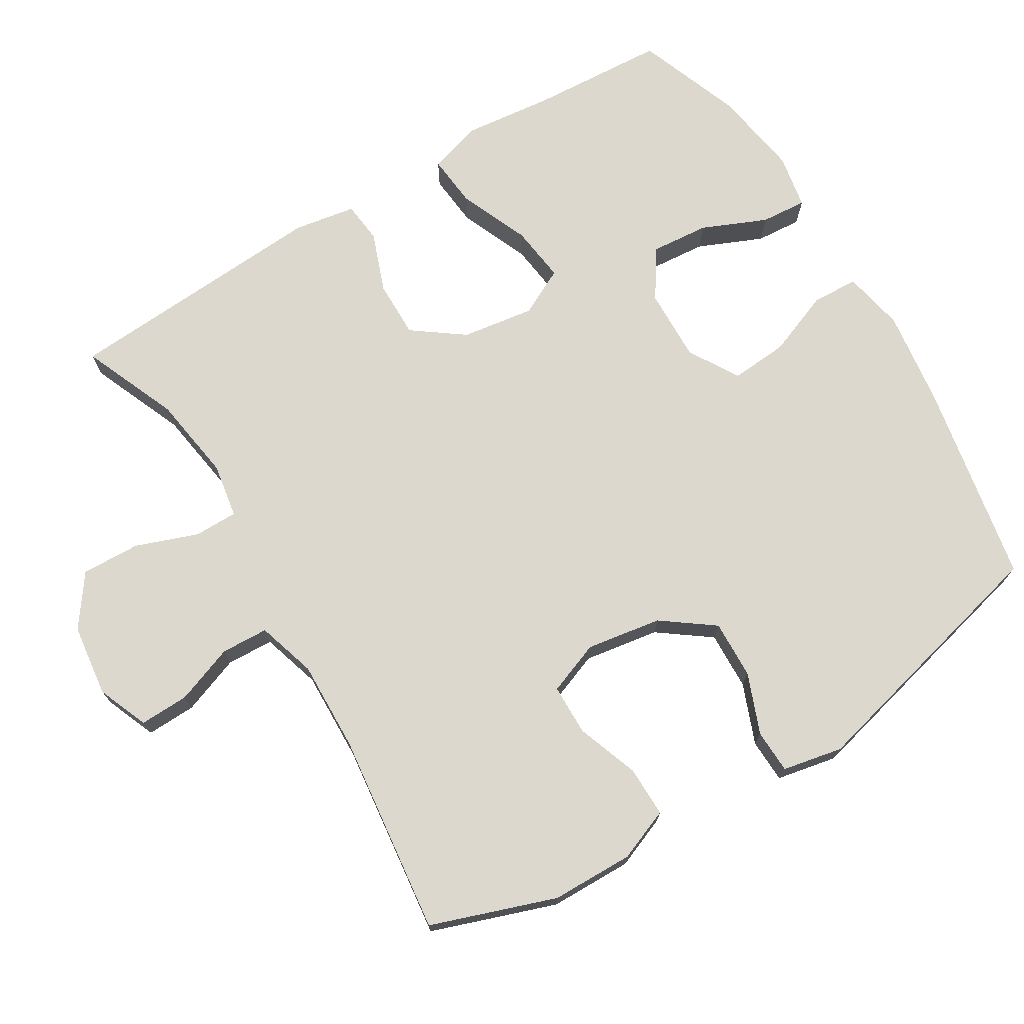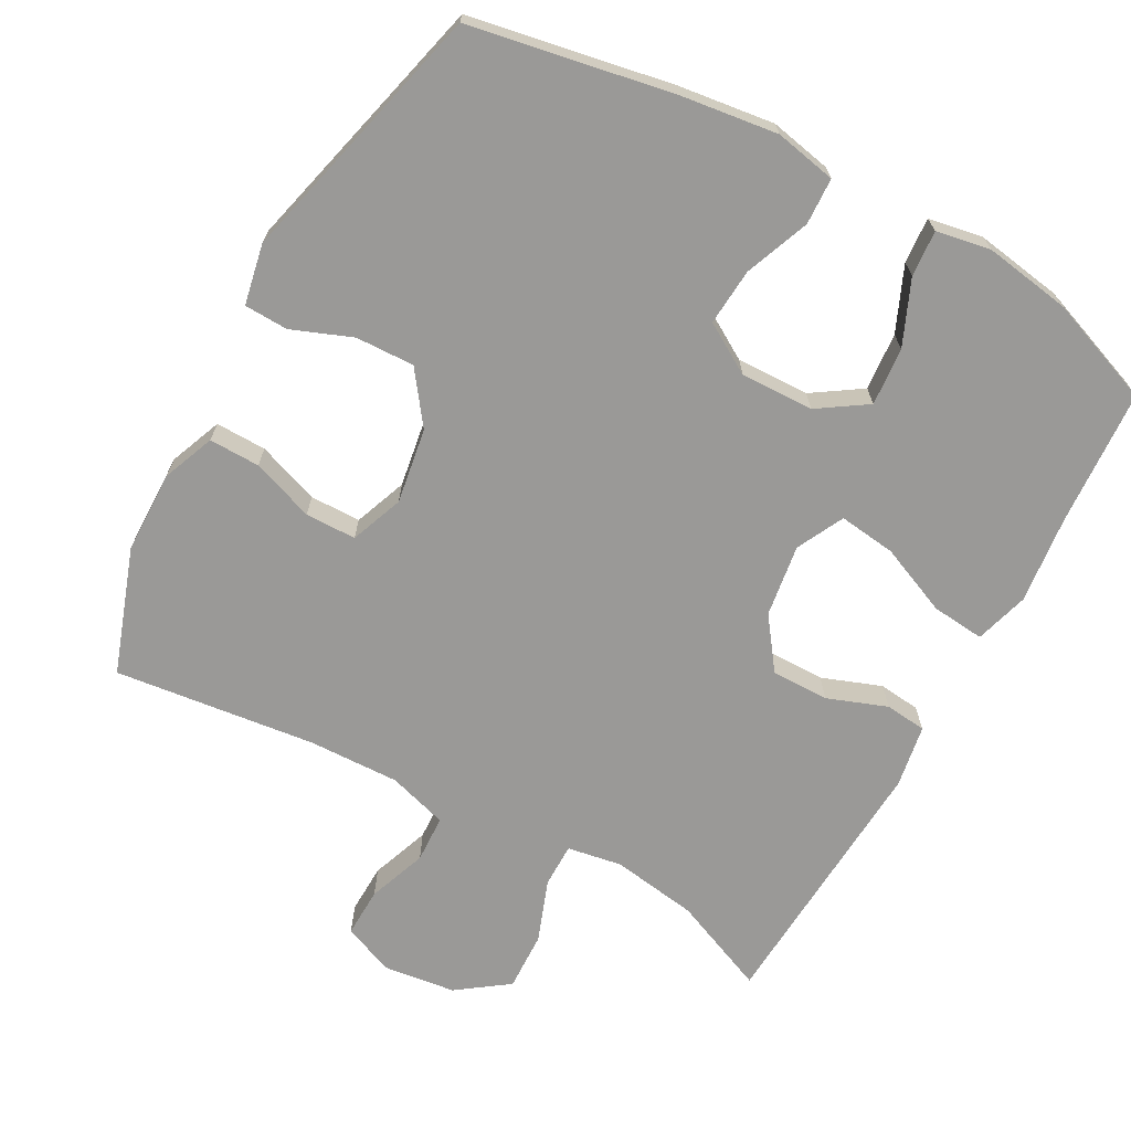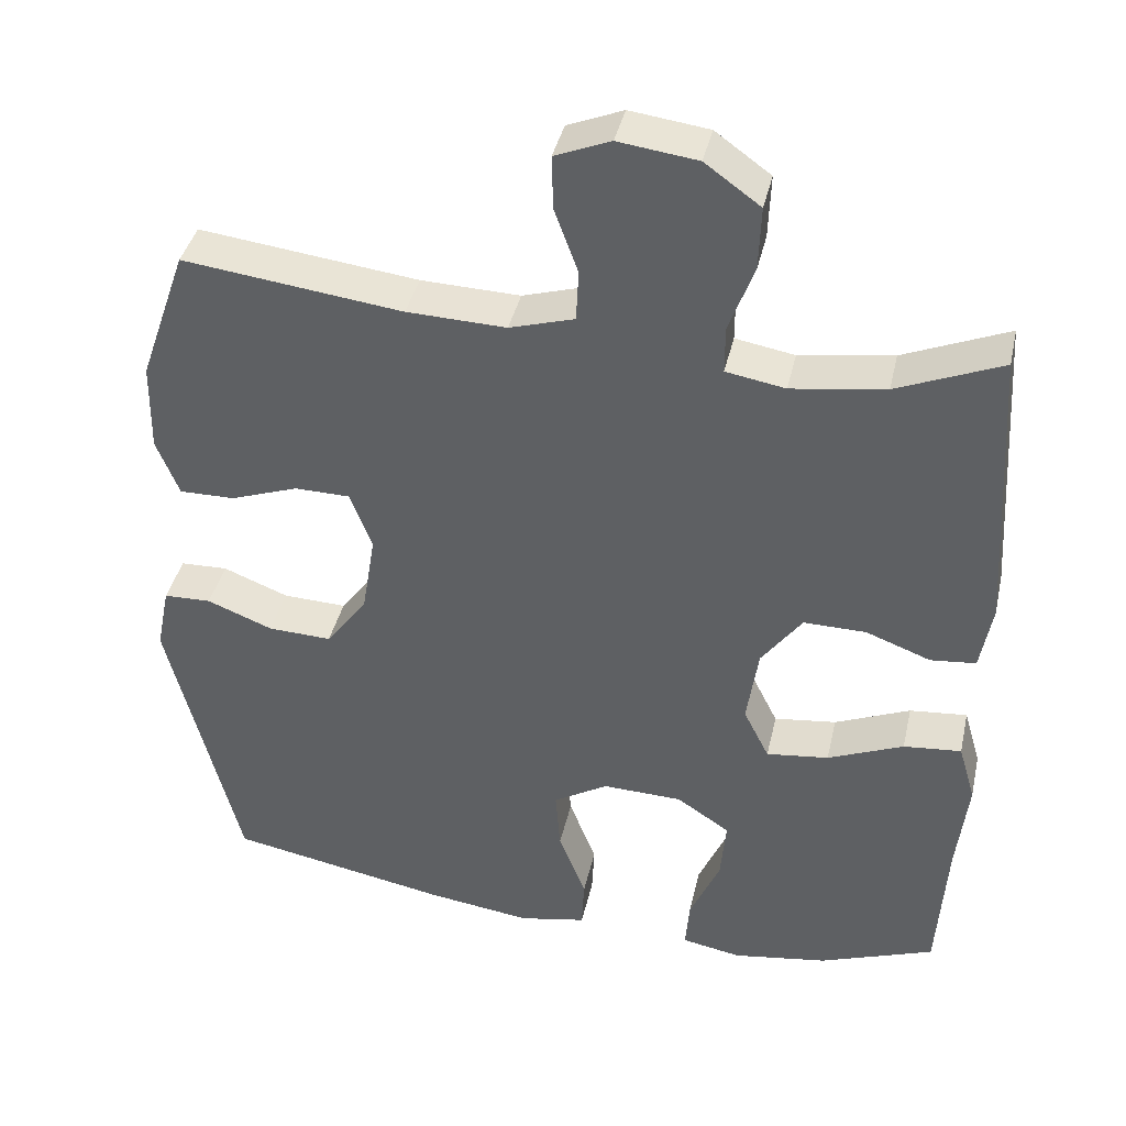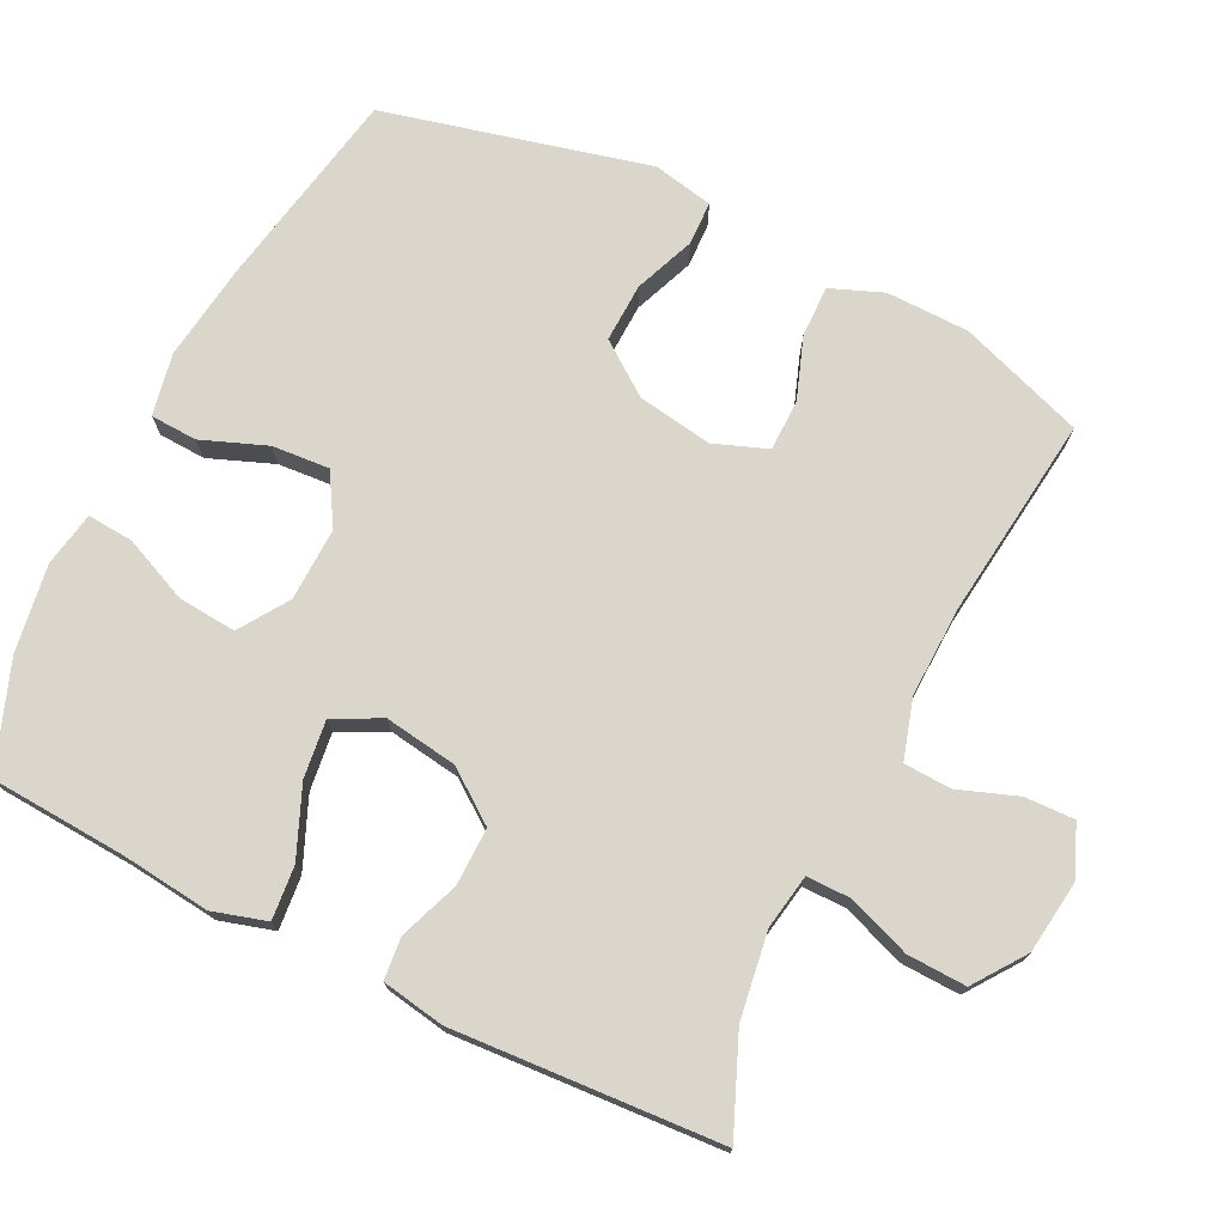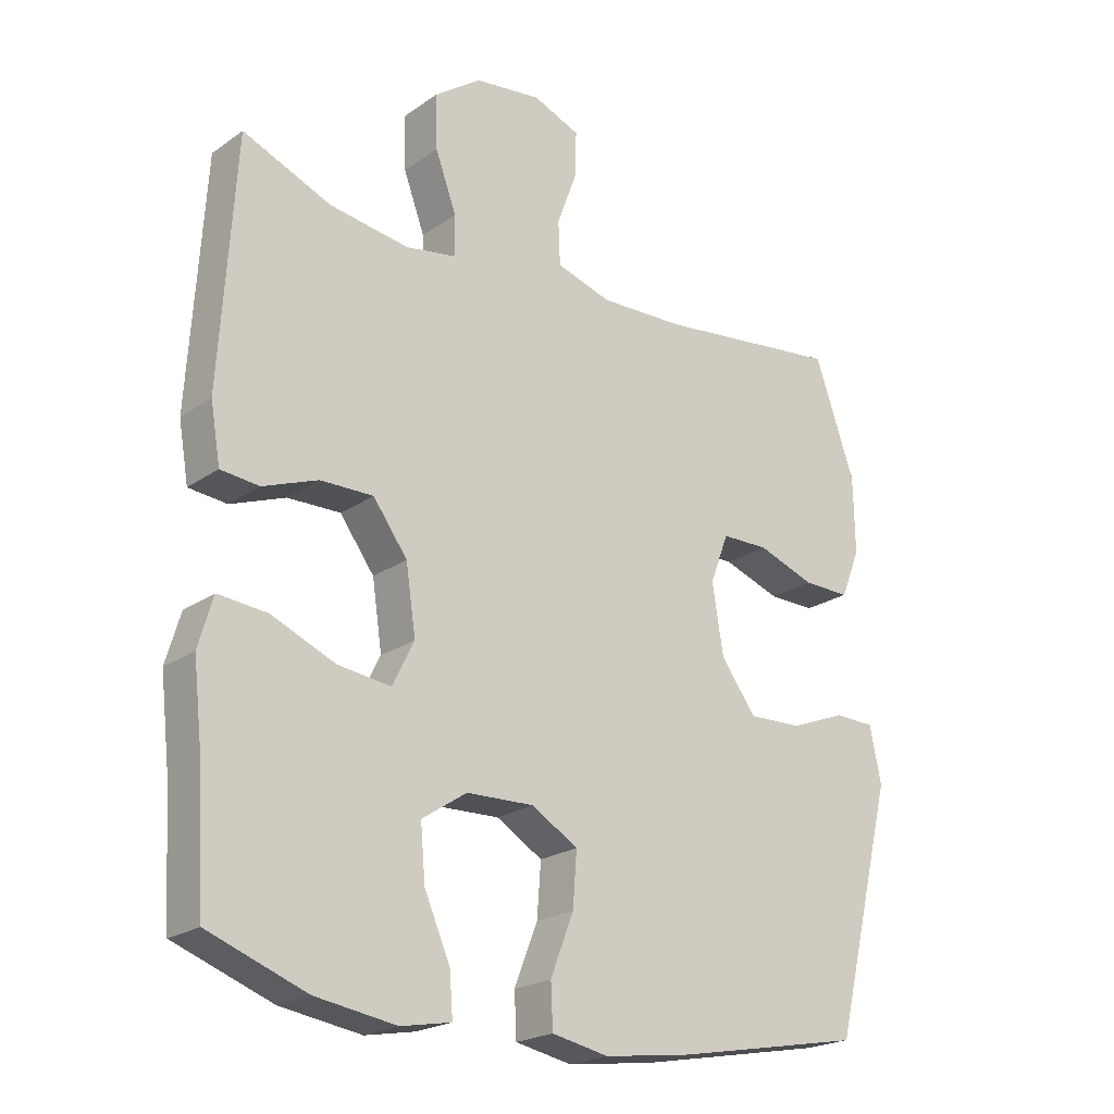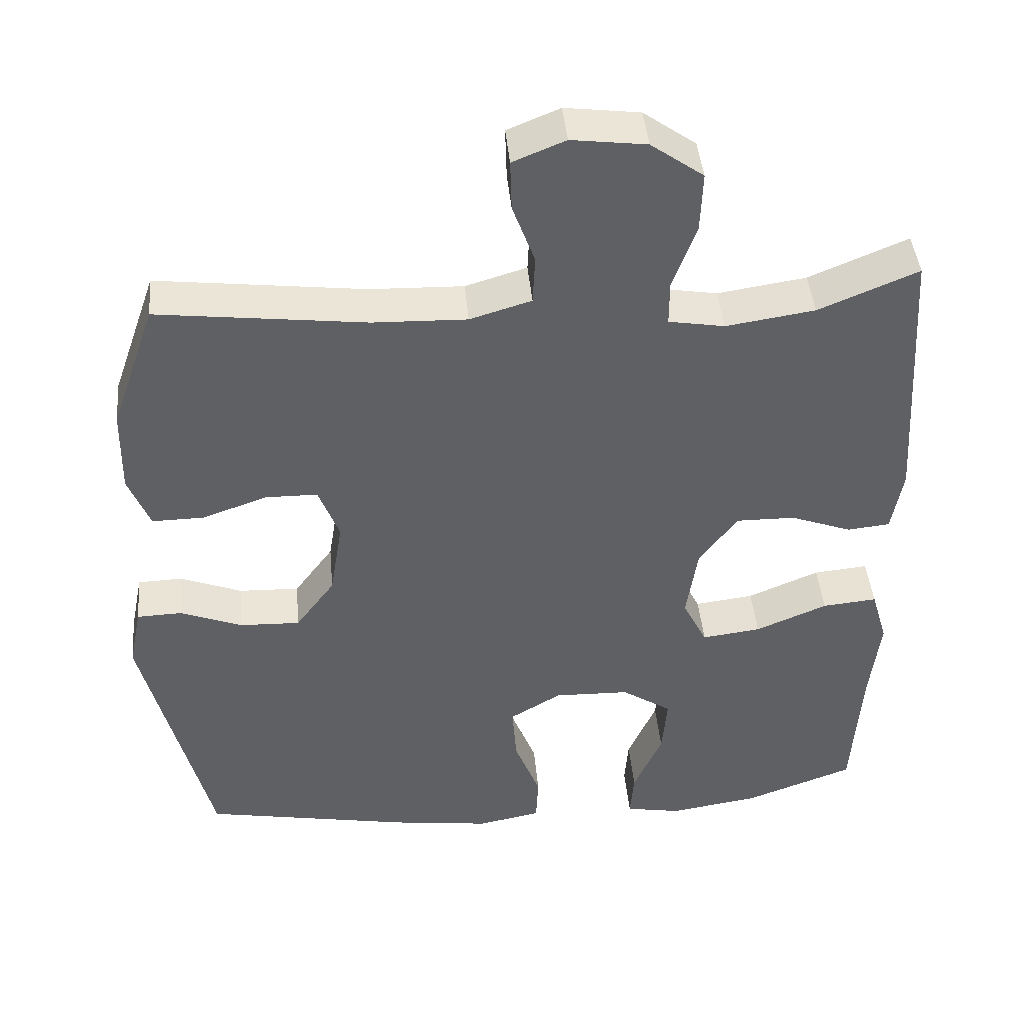
<metadata>
{"format":"obj","ext":"obj","renderer":"f3d","projection":"perspective","resolution":1024,"background":"white","views":[{"elev":72.6,"azim":58.7,"up":"+Y"},{"elev":-68.9,"azim":151.2,"up":"+Y"},{"elev":39.8,"azim":-167.4,"up":"+Z"},{"elev":73.9,"azim":-63.7,"up":"+Y"},{"elev":-21.7,"azim":-39.6,"up":"+Z"},{"elev":43.5,"azim":174.8,"up":"+Z"}]}
</metadata>
<code>
v 0.5 0.07 0.5
v 0.561 0.07 0.326
v 0.563 0.07 0.211
v 0.534 0.07 0.138
v 0.463 0.07 0.139
v 0.376 0.07 0.17
v 0.305 0.07 0.169
v 0.277 0.07 0.095
v 0.294 0.07 -0.01
v 0.347 0.07 -0.082
v 0.429 0.07 -0.079
v 0.513 0.07 -0.046
v 0.574 0.07 -0.048
v 0.591 0.07 -0.132
v 0.5 0.07 -0.5
v 0.217 0.07 -0.553
v 0.083 0.07 -0.571
v -0.003 0.07 -0.554
v -0.006 0.07 -0.489
v 0.029 0.07 -0.399
v 0.035 0.07 -0.319
v -0.035 0.07 -0.277
v -0.137 0.07 -0.28
v -0.205 0.07 -0.325
v -0.198 0.07 -0.406
v -0.159 0.07 -0.496
v -0.154 0.07 -0.56
v -0.23 0.07 -0.574
v -0.352 0.07 -0.555
v -0.5 0.07 -0.5
v -0.512 0.07 -0.31
v -0.526 0.07 -0.187
v -0.504 0.07 -0.112
v -0.43 0.07 -0.119
v -0.333 0.07 -0.16
v -0.253 0.07 -0.17
v -0.22 0.07 -0.104
v -0.235 0.07 -0.003
v -0.287 0.07 0.068
v -0.367 0.07 0.067
v -0.45 0.07 0.036
v -0.508 0.07 0.042
v -0.523 0.07 0.129
v -0.5 0.07 0.5
v -0.366 0.07 0.444
v -0.246 0.07 0.426
v -0.17 0.07 0.439
v -0.17 0.07 0.5
v -0.202 0.07 0.587
v -0.205 0.07 0.669
v -0.134 0.07 0.72
v -0.033 0.07 0.733
v 0.038 0.07 0.704
v 0.036 0.07 0.635
v 0.006 0.07 0.553
v 0.009 0.07 0.487
v 0.092 0.07 0.462
v 0.219 0.07 0.466
v 0.5 0 0.5
v 0.561 0 0.326
v 0.563 0 0.211
v 0.534 0 0.138
v 0.463 0 0.139
v 0.376 0 0.17
v 0.305 0 0.169
v 0.277 0 0.095
v 0.294 0 -0.01
v 0.347 0 -0.082
v 0.429 0 -0.079
v 0.513 0 -0.046
v 0.574 0 -0.048
v 0.591 0 -0.132
v 0.5 0 -0.5
v 0.217 0 -0.553
v 0.083 0 -0.571
v -0.003 0 -0.554
v -0.006 0 -0.489
v 0.029 0 -0.399
v 0.035 0 -0.319
v -0.035 0 -0.277
v -0.137 0 -0.28
v -0.205 0 -0.325
v -0.198 0 -0.406
v -0.159 0 -0.496
v -0.154 0 -0.56
v -0.23 0 -0.574
v -0.352 0 -0.555
v -0.5 0 -0.5
v -0.512 0 -0.31
v -0.526 0 -0.187
v -0.504 0 -0.112
v -0.43 0 -0.119
v -0.333 0 -0.16
v -0.253 0 -0.17
v -0.22 0 -0.104
v -0.235 0 -0.003
v -0.287 0 0.068
v -0.367 0 0.067
v -0.45 0 0.036
v -0.508 0 0.042
v -0.523 0 0.129
v -0.5 0 0.5
v -0.366 0 0.444
v -0.246 0 0.426
v -0.17 0 0.439
v -0.17 0 0.5
v -0.202 0 0.587
v -0.205 0 0.669
v -0.134 0 0.72
v -0.033 0 0.733
v 0.038 0 0.704
v 0.036 0 0.635
v 0.006 0 0.553
v 0.009 0 0.487
v 0.092 0 0.462
v 0.219 0 0.466
f 52 53 54 55
f 52 55 56
f 51 52 56
f 48 49 50 51
f 47 48 51 56
f 42 43 44 45
f 40 41 42 45
f 39 40 45 46
f 38 39 46 47
f 32 33 34 35
f 31 32 35 36
f 30 31 36
f 29 30 36
f 28 29 36 37
f 25 26 27 28
f 24 25 28
f 17 18 19 20
f 17 20 21
f 16 17 21
f 15 16 21
f 14 15 21 22
f 11 12 13 14
f 10 11 14 22
f 3 4 5 6
f 3 6 7
f 58 1 2 3
f 57 58 3 7
f 37 38 47 56
f 24 28 37
f 23 24 37 56
f 9 10 22 23
f 8 9 23 56
f 7 8 56 57
f 113 112 111 110
f 114 113 110
f 114 110 109
f 109 108 107 106
f 114 109 106 105
f 103 102 101 100
f 103 100 99 98
f 104 103 98 97
f 105 104 97 96
f 93 92 91 90
f 94 93 90 89
f 94 89 88
f 94 88 87
f 95 94 87 86
f 86 85 84 83
f 86 83 82
f 78 77 76 75
f 79 78 75
f 79 75 74
f 79 74 73
f 80 79 73 72
f 72 71 70 69
f 80 72 69 68
f 64 63 62 61
f 65 64 61
f 61 60 59 116
f 65 61 116 115
f 114 105 96 95
f 95 86 82
f 114 95 82 81
f 81 80 68 67
f 114 81 67 66
f 115 114 66 65
f 1 59 60 2
f 2 60 61 3
f 3 61 62 4
f 4 62 63 5
f 5 63 64 6
f 6 64 65 7
f 7 65 66 8
f 8 66 67 9
f 9 67 68 10
f 10 68 69 11
f 11 69 70 12
f 12 70 71 13
f 13 71 72 14
f 14 72 73 15
f 15 73 74 16
f 16 74 75 17
f 17 75 76 18
f 18 76 77 19
f 19 77 78 20
f 20 78 79 21
f 21 79 80 22
f 22 80 81 23
f 23 81 82 24
f 24 82 83 25
f 25 83 84 26
f 26 84 85 27
f 27 85 86 28
f 28 86 87 29
f 29 87 88 30
f 30 88 89 31
f 31 89 90 32
f 32 90 91 33
f 33 91 92 34
f 34 92 93 35
f 35 93 94 36
f 36 94 95 37
f 37 95 96 38
f 38 96 97 39
f 39 97 98 40
f 40 98 99 41
f 41 99 100 42
f 42 100 101 43
f 43 101 102 44
f 44 102 103 45
f 45 103 104 46
f 46 104 105 47
f 47 105 106 48
f 48 106 107 49
f 49 107 108 50
f 50 108 109 51
f 51 109 110 52
f 52 110 111 53
f 53 111 112 54
f 54 112 113 55
f 55 113 114 56
f 56 114 115 57
f 57 115 116 58
f 58 116 59 1

</code>
